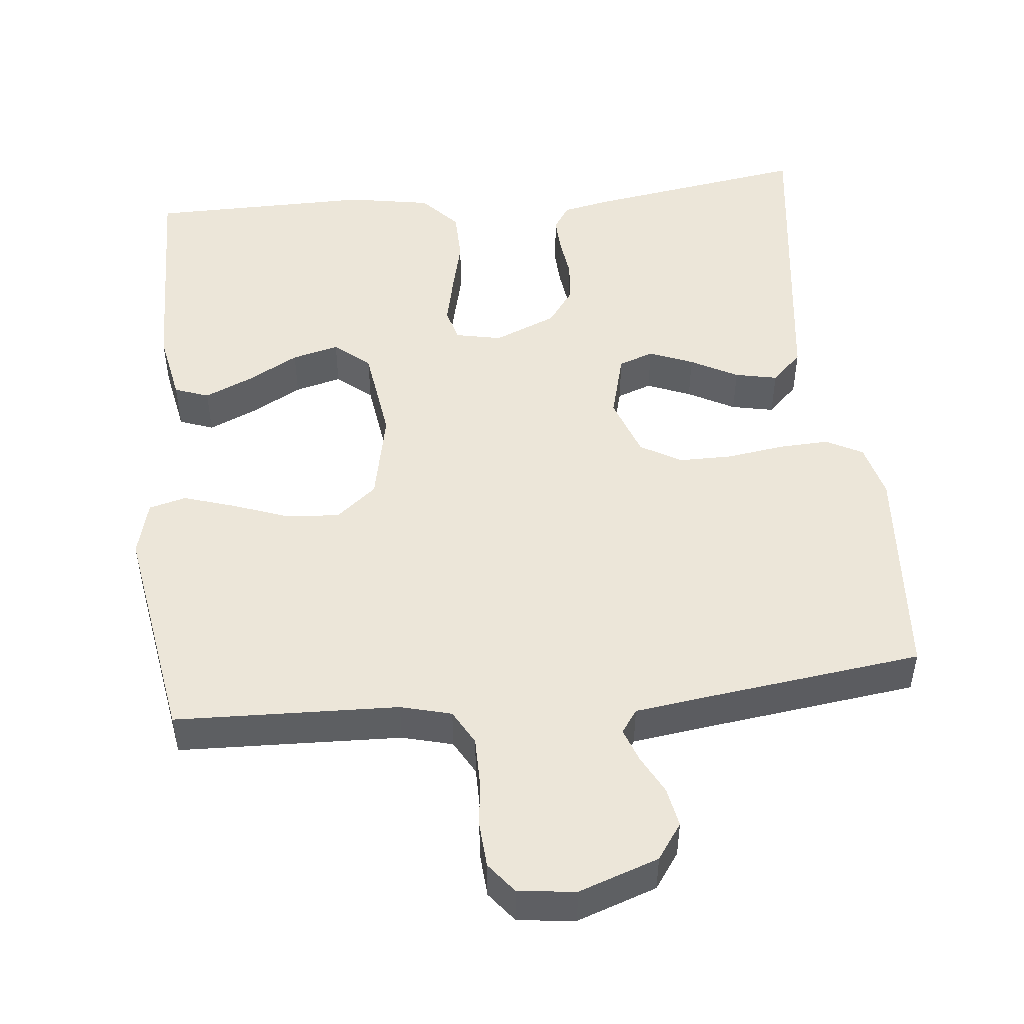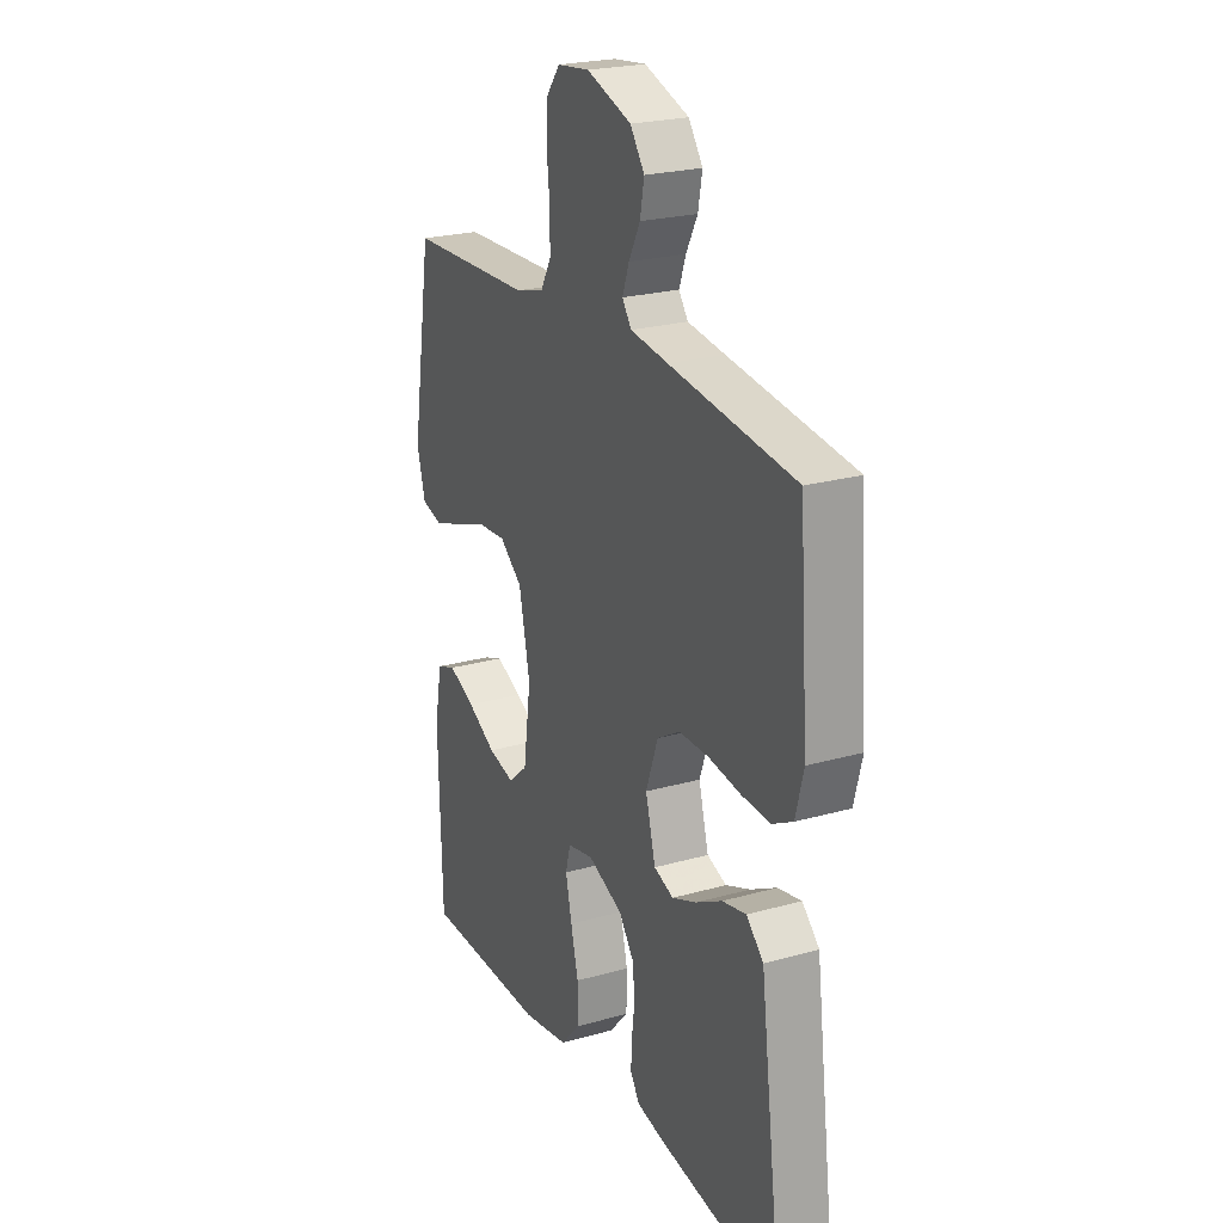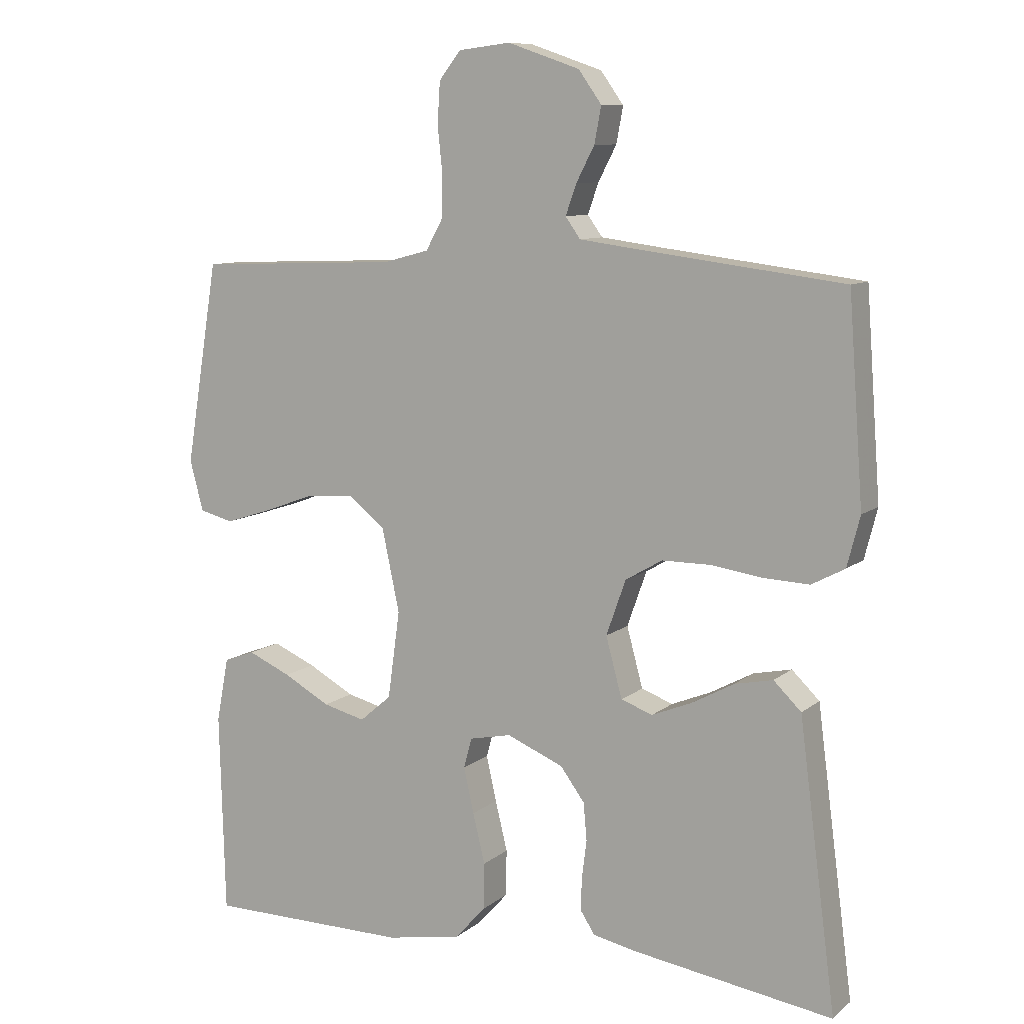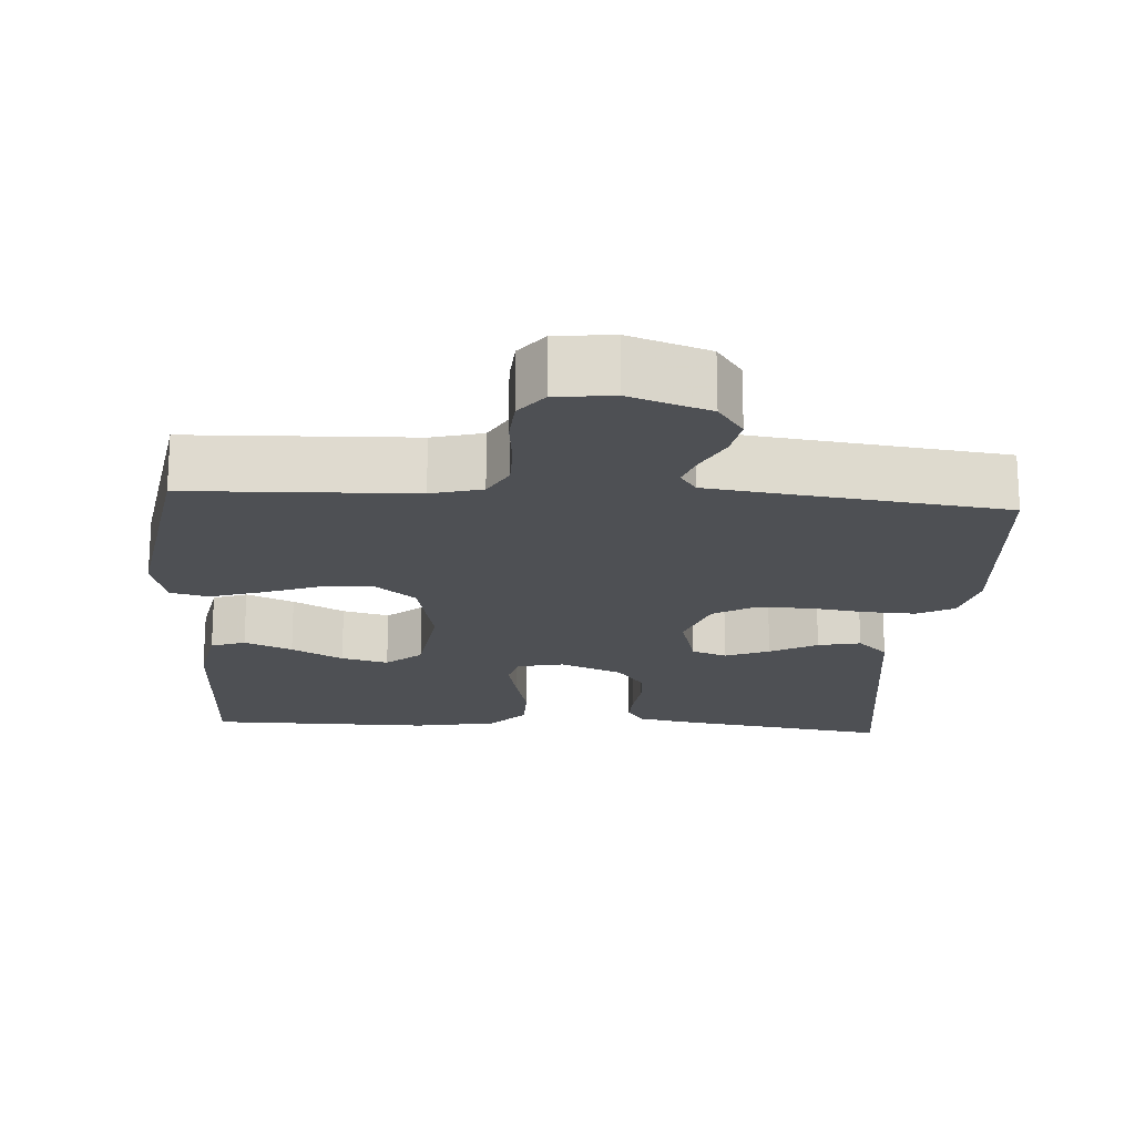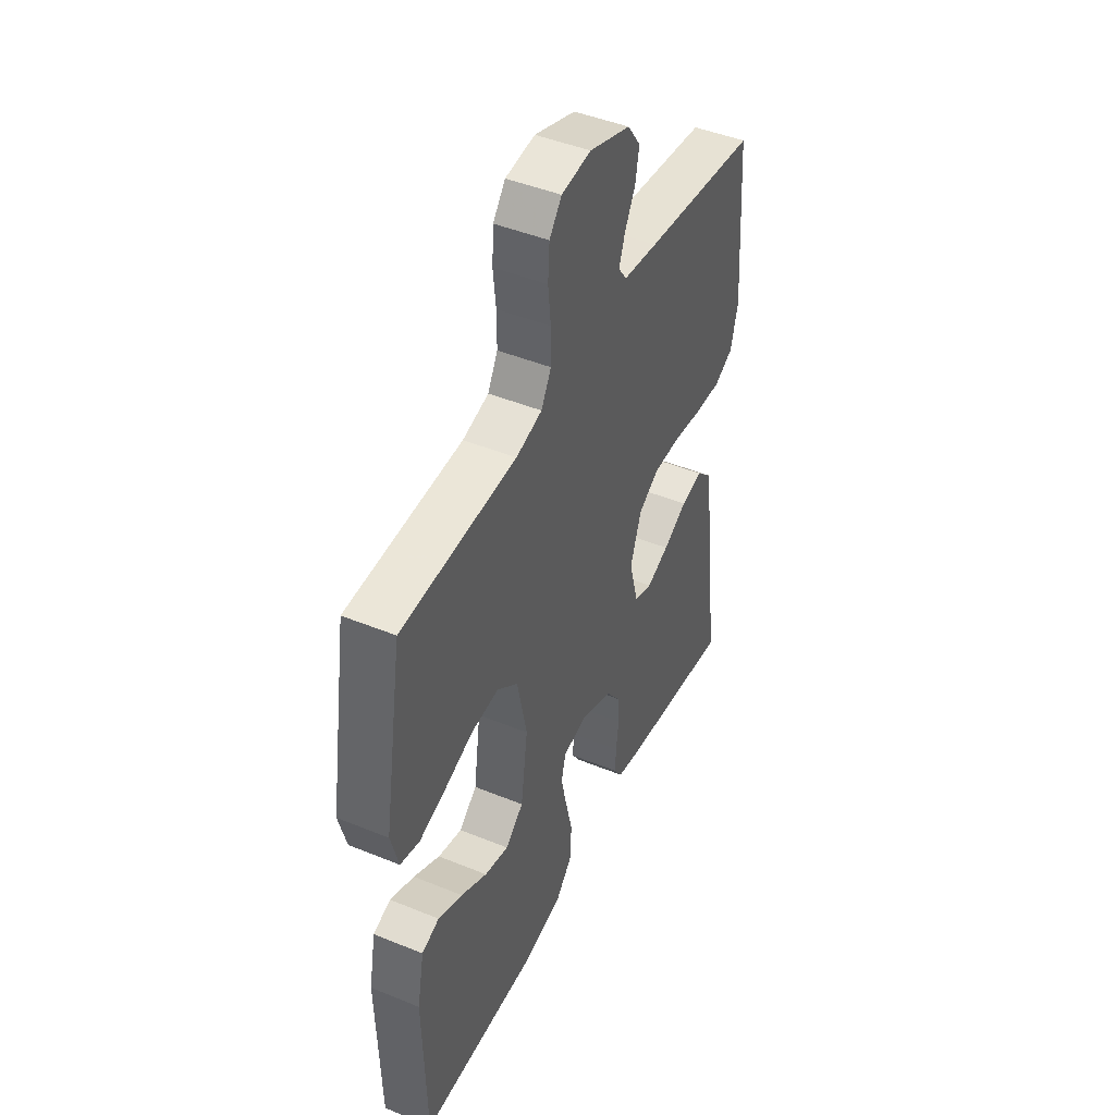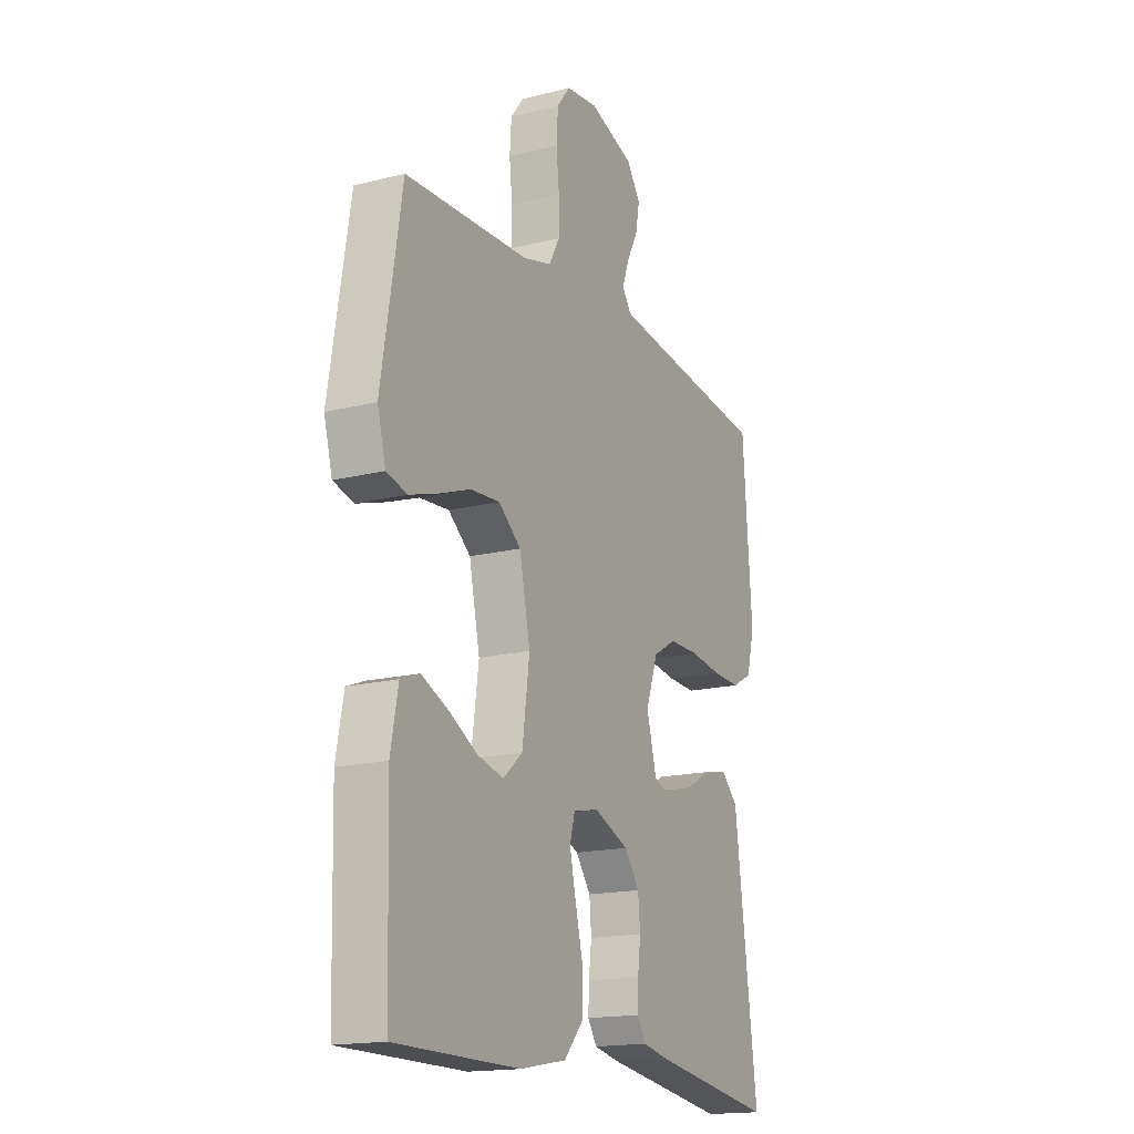
<metadata>
{"format":"obj","ext":"obj","renderer":"f3d","projection":"perspective","resolution":1024,"background":"white","views":[{"elev":49.2,"azim":-6.0,"up":"+Y"},{"elev":23.4,"azim":64.5,"up":"+Z"},{"elev":9.4,"azim":27.7,"up":"+Z"},{"elev":-19.0,"azim":-3.7,"up":"+Y"},{"elev":45.6,"azim":-64.8,"up":"+Z"},{"elev":-16.8,"azim":-63.1,"up":"+Z"}]}
</metadata>
<code>
v -0.5 0.07 0.5
v -0.2 0.07 0.511
v -0.132 0.07 0.529
v -0.106 0.07 0.576
v -0.106 0.07 0.639
v -0.113 0.07 0.706
v -0.109 0.07 0.766
v -0.077 0.07 0.807
v 0 0.07 0.816
v 0.107 0.07 0.779
v 0.141 0.07 0.731
v 0.131 0.07 0.678
v 0.104 0.07 0.626
v 0.088 0.07 0.581
v 0.11 0.07 0.55
v 0.2 0.07 0.538
v 0.5 0.07 0.5
v 0.522 0.07 0.2
v 0.503 0.07 0.126
v 0.454 0.07 0.1
v 0.386 0.07 0.103
v 0.31 0.07 0.114
v 0.238 0.07 0.114
v 0.183 0.07 0.082
v 0.154 0.07 0
v 0.178 0.07 -0.089
v 0.225 0.07 -0.106
v 0.284 0.07 -0.082
v 0.347 0.07 -0.048
v 0.404 0.07 -0.036
v 0.445 0.07 -0.076
v 0.461 0.07 -0.2
v 0.5 0.07 -0.5
v 0.2 0.07 -0.454
v 0.138 0.07 -0.441
v 0.116 0.07 -0.407
v 0.118 0.07 -0.359
v 0.125 0.07 -0.303
v 0.12 0.07 -0.247
v 0.084 0.07 -0.198
v 0 0.07 -0.163
v -0.062 0.07 -0.176
v -0.074 0.07 -0.221
v -0.059 0.07 -0.288
v -0.041 0.07 -0.362
v -0.042 0.07 -0.431
v -0.088 0.07 -0.482
v -0.2 0.07 -0.502
v -0.5 0.07 -0.5
v -0.508 0.07 -0.2
v -0.49 0.07 -0.105
v -0.444 0.07 -0.088
v -0.38 0.07 -0.116
v -0.311 0.07 -0.154
v -0.248 0.07 -0.17
v -0.201 0.07 -0.13
v -0.183 0.07 0
v -0.209 0.07 0.123
v -0.263 0.07 0.167
v -0.334 0.07 0.162
v -0.41 0.07 0.134
v -0.479 0.07 0.112
v -0.529 0.07 0.125
v -0.549 0.07 0.2
v -0.5 0 0.5
v -0.2 0 0.511
v -0.132 0 0.529
v -0.106 0 0.576
v -0.106 0 0.639
v -0.113 0 0.706
v -0.109 0 0.766
v -0.077 0 0.807
v 0 0 0.816
v 0.107 0 0.779
v 0.141 0 0.731
v 0.131 0 0.678
v 0.104 0 0.626
v 0.088 0 0.581
v 0.11 0 0.55
v 0.2 0 0.538
v 0.5 0 0.5
v 0.522 0 0.2
v 0.503 0 0.126
v 0.454 0 0.1
v 0.386 0 0.103
v 0.31 0 0.114
v 0.238 0 0.114
v 0.183 0 0.082
v 0.154 0 0
v 0.178 0 -0.089
v 0.225 0 -0.106
v 0.284 0 -0.082
v 0.347 0 -0.048
v 0.404 0 -0.036
v 0.445 0 -0.076
v 0.461 0 -0.2
v 0.5 0 -0.5
v 0.2 0 -0.454
v 0.138 0 -0.441
v 0.116 0 -0.407
v 0.118 0 -0.359
v 0.125 0 -0.303
v 0.12 0 -0.247
v 0.084 0 -0.198
v 0 0 -0.163
v -0.062 0 -0.176
v -0.074 0 -0.221
v -0.059 0 -0.288
v -0.041 0 -0.362
v -0.042 0 -0.431
v -0.088 0 -0.482
v -0.2 0 -0.502
v -0.5 0 -0.5
v -0.508 0 -0.2
v -0.49 0 -0.105
v -0.444 0 -0.088
v -0.38 0 -0.116
v -0.311 0 -0.154
v -0.248 0 -0.17
v -0.201 0 -0.13
v -0.183 0 0
v -0.209 0 0.123
v -0.263 0 0.167
v -0.334 0 0.162
v -0.41 0 0.134
v -0.479 0 0.112
v -0.529 0 0.125
v -0.549 0 0.2
f 63 64 1 2
f 60 61 62 63
f 60 63 2 3
f 59 60 3 4
f 58 59 4
f 57 58 4
f 51 52 53 54
f 49 50 51 54
f 49 54 55
f 48 49 55 56
f 44 45 46 47
f 43 44 47 48
f 42 43 48 56
f 35 36 37 38
f 35 38 39
f 32 33 34 35
f 32 35 39
f 31 32 39 40
f 28 29 30 31
f 27 28 31 40
f 19 20 21 22
f 19 22 23
f 16 17 18 19
f 15 16 19 23
f 14 15 23 24
f 10 11 12 13
f 10 13 14
f 9 10 14
f 5 6 7 8
f 4 5 8 9
f 57 4 9 14
f 41 42 56 57
f 26 27 40 41
f 25 26 41 57
f 14 24 25 57
f 66 65 128 127
f 127 126 125 124
f 67 66 127 124
f 68 67 124 123
f 68 123 122
f 68 122 121
f 118 117 116 115
f 118 115 114 113
f 119 118 113
f 120 119 113 112
f 111 110 109 108
f 112 111 108 107
f 120 112 107 106
f 102 101 100 99
f 103 102 99
f 99 98 97 96
f 103 99 96
f 104 103 96 95
f 95 94 93 92
f 104 95 92 91
f 86 85 84 83
f 87 86 83
f 83 82 81 80
f 87 83 80 79
f 88 87 79 78
f 77 76 75 74
f 78 77 74
f 78 74 73
f 72 71 70 69
f 73 72 69 68
f 78 73 68 121
f 121 120 106 105
f 105 104 91 90
f 121 105 90 89
f 121 89 88 78
f 1 65 66 2
f 2 66 67 3
f 3 67 68 4
f 4 68 69 5
f 5 69 70 6
f 6 70 71 7
f 7 71 72 8
f 8 72 73 9
f 9 73 74 10
f 10 74 75 11
f 11 75 76 12
f 12 76 77 13
f 13 77 78 14
f 14 78 79 15
f 15 79 80 16
f 16 80 81 17
f 17 81 82 18
f 18 82 83 19
f 19 83 84 20
f 20 84 85 21
f 21 85 86 22
f 22 86 87 23
f 23 87 88 24
f 24 88 89 25
f 25 89 90 26
f 26 90 91 27
f 27 91 92 28
f 28 92 93 29
f 29 93 94 30
f 30 94 95 31
f 31 95 96 32
f 32 96 97 33
f 33 97 98 34
f 34 98 99 35
f 35 99 100 36
f 36 100 101 37
f 37 101 102 38
f 38 102 103 39
f 39 103 104 40
f 40 104 105 41
f 41 105 106 42
f 42 106 107 43
f 43 107 108 44
f 44 108 109 45
f 45 109 110 46
f 46 110 111 47
f 47 111 112 48
f 48 112 113 49
f 49 113 114 50
f 50 114 115 51
f 51 115 116 52
f 52 116 117 53
f 53 117 118 54
f 54 118 119 55
f 55 119 120 56
f 56 120 121 57
f 57 121 122 58
f 58 122 123 59
f 59 123 124 60
f 60 124 125 61
f 61 125 126 62
f 62 126 127 63
f 63 127 128 64
f 64 128 65 1

</code>
